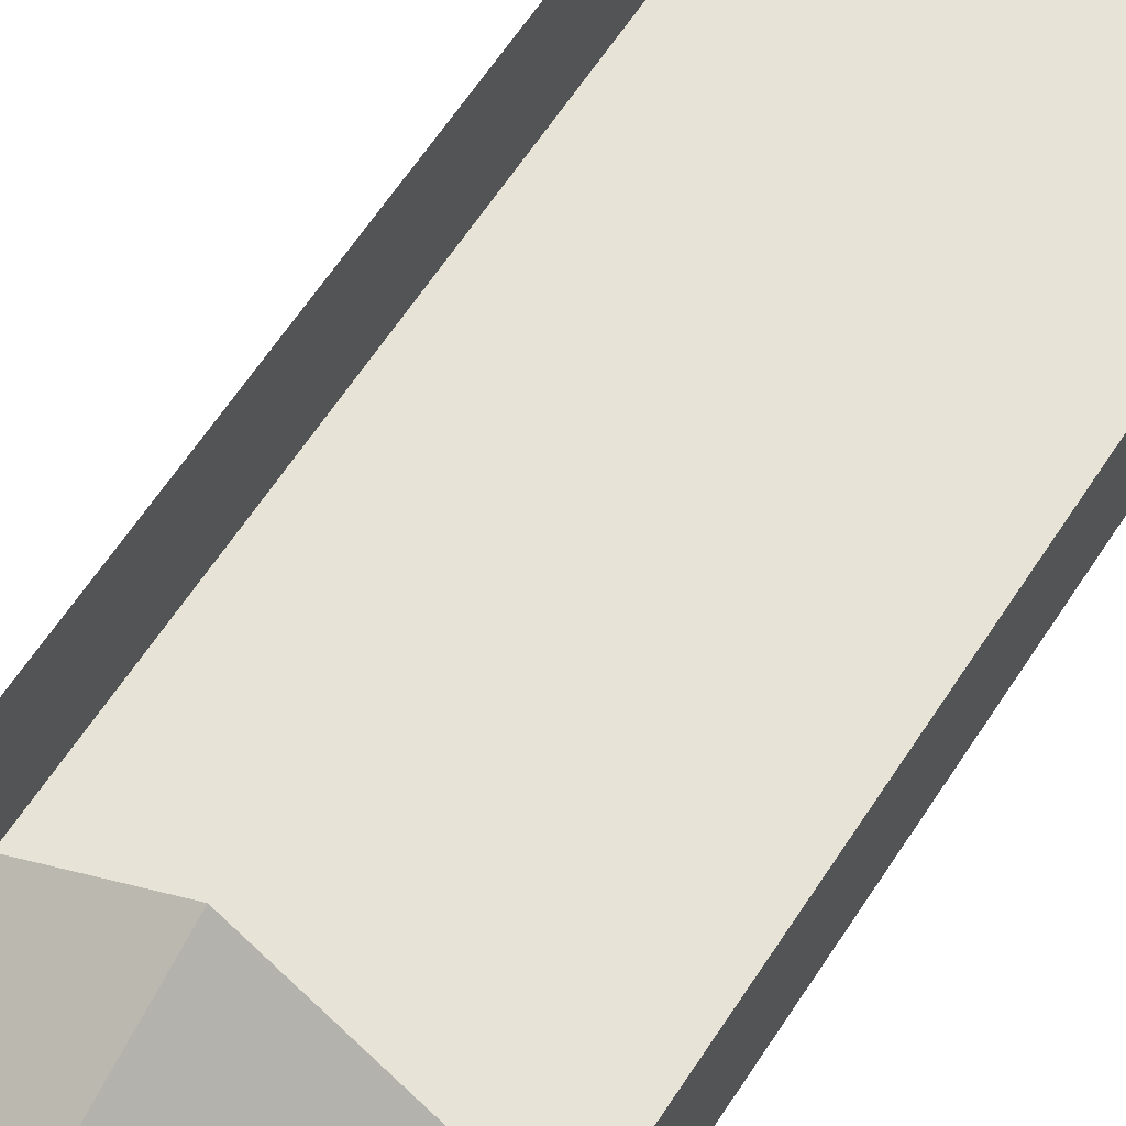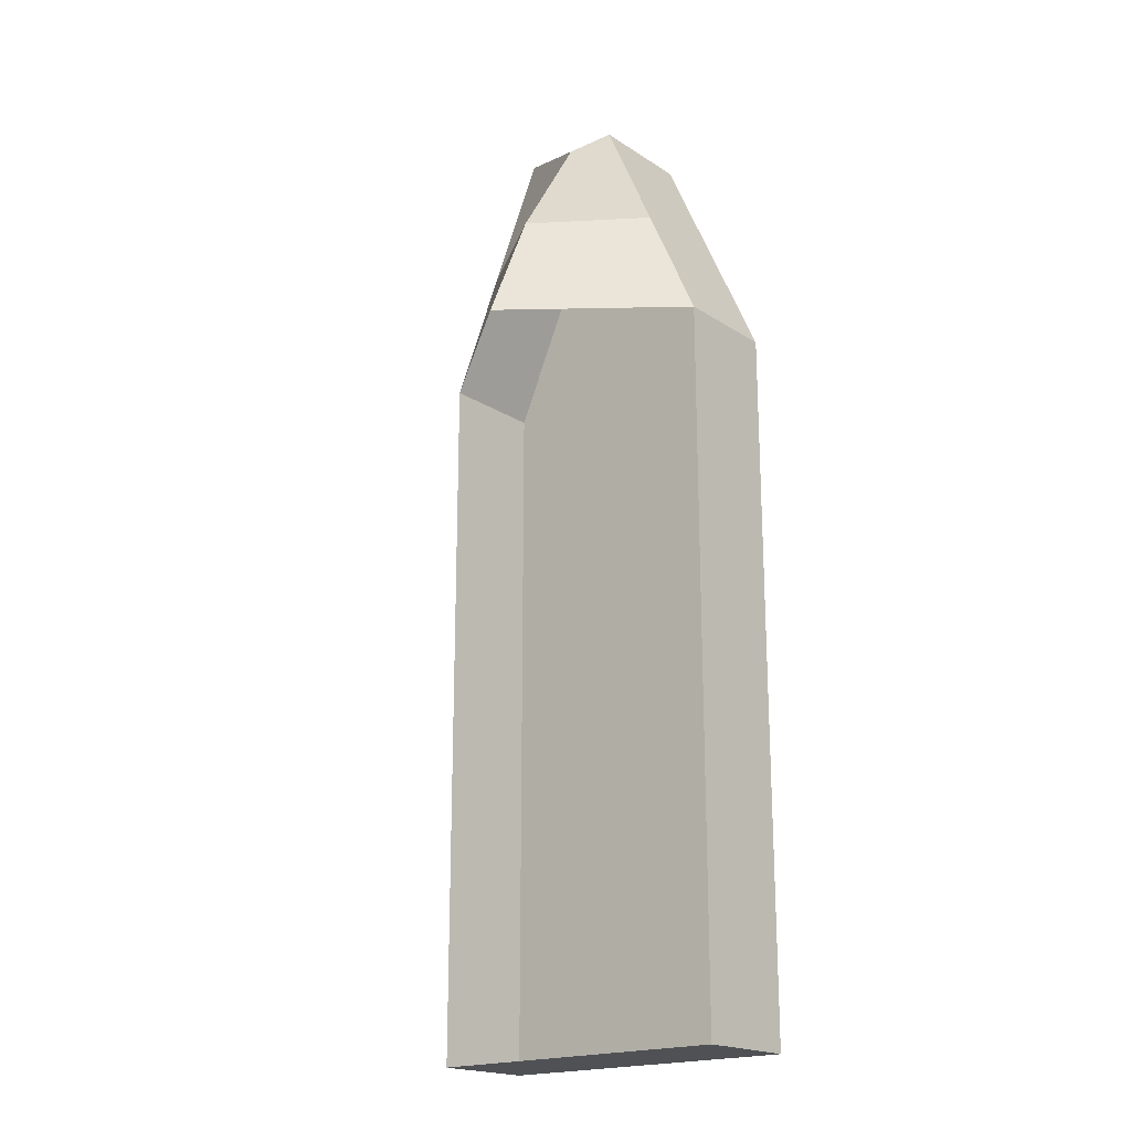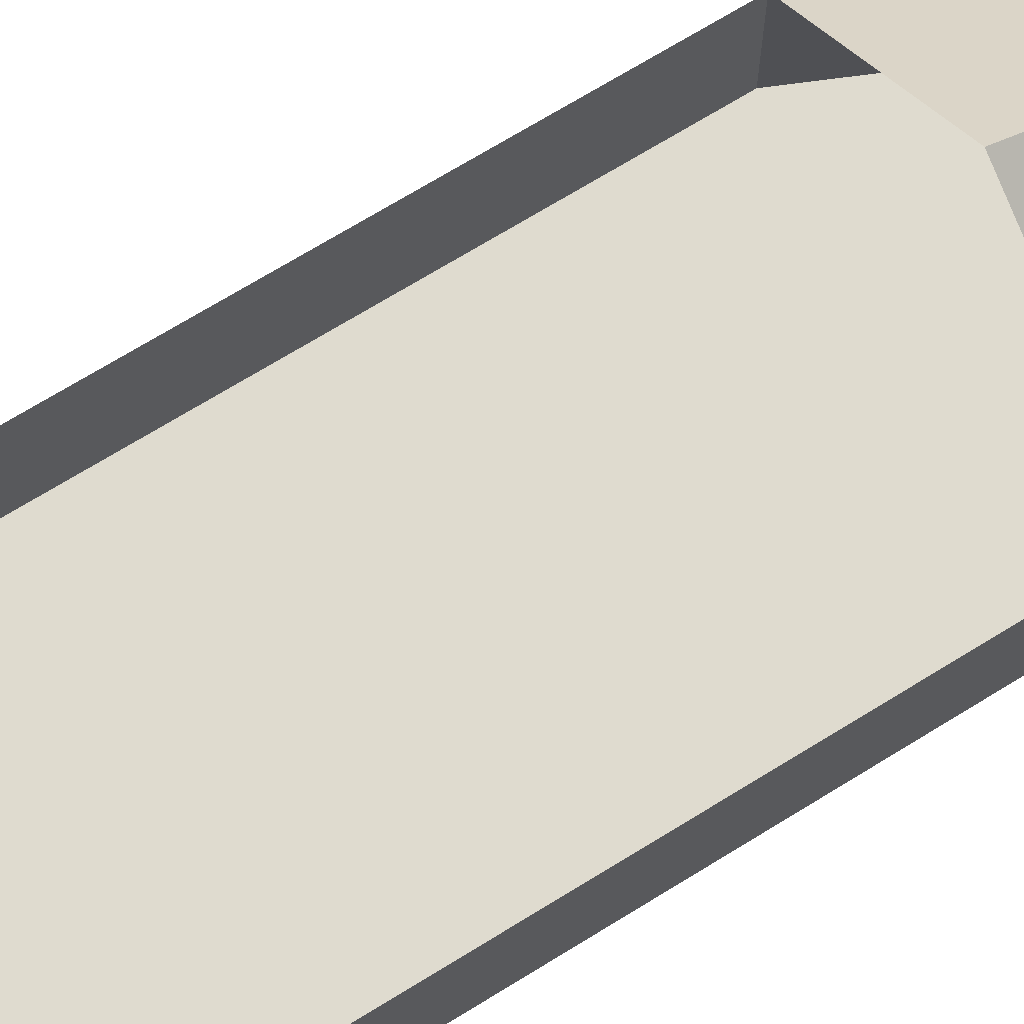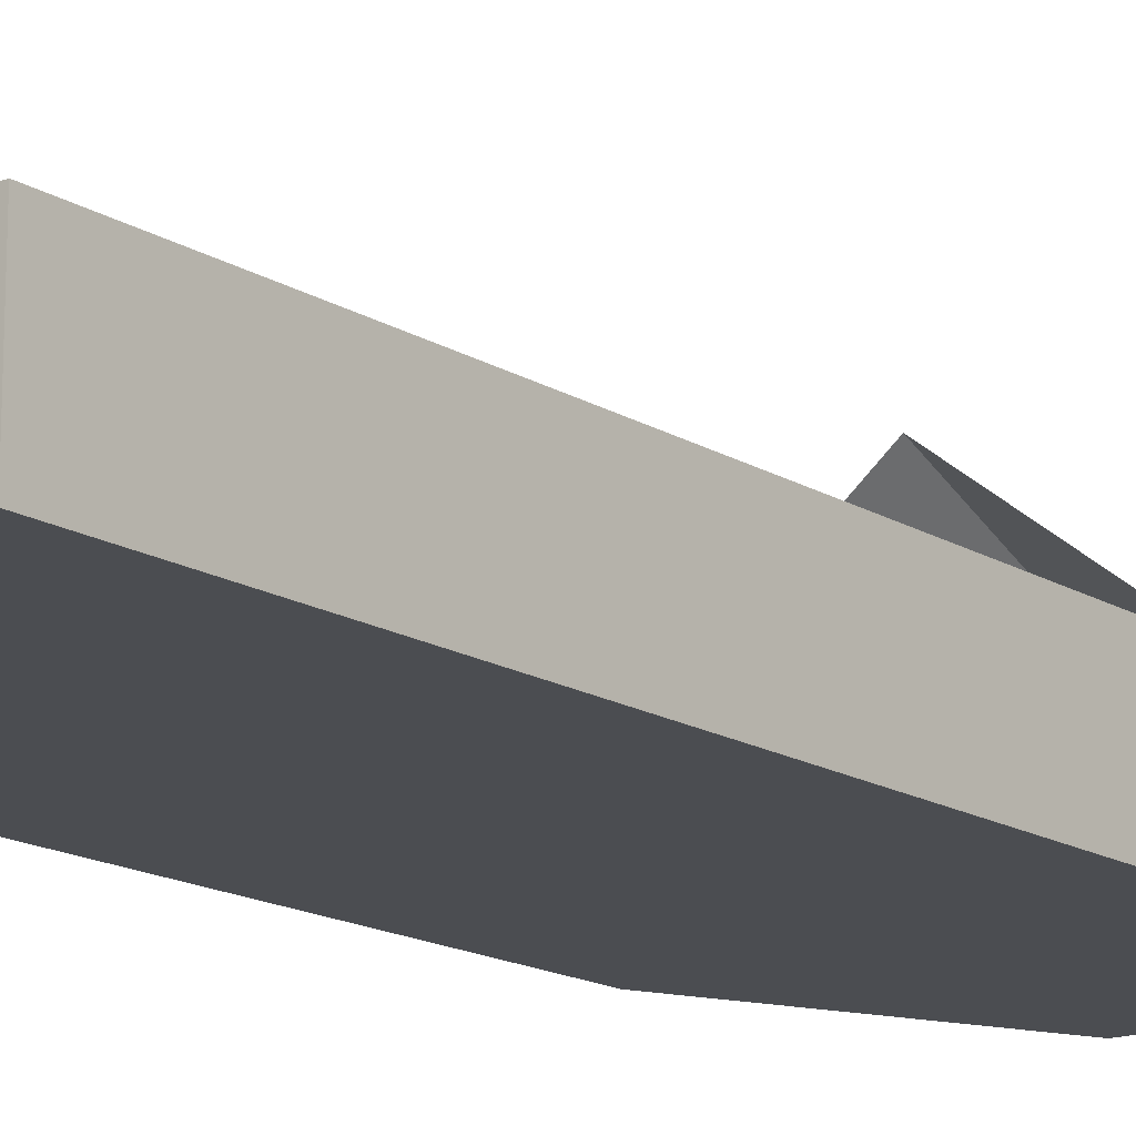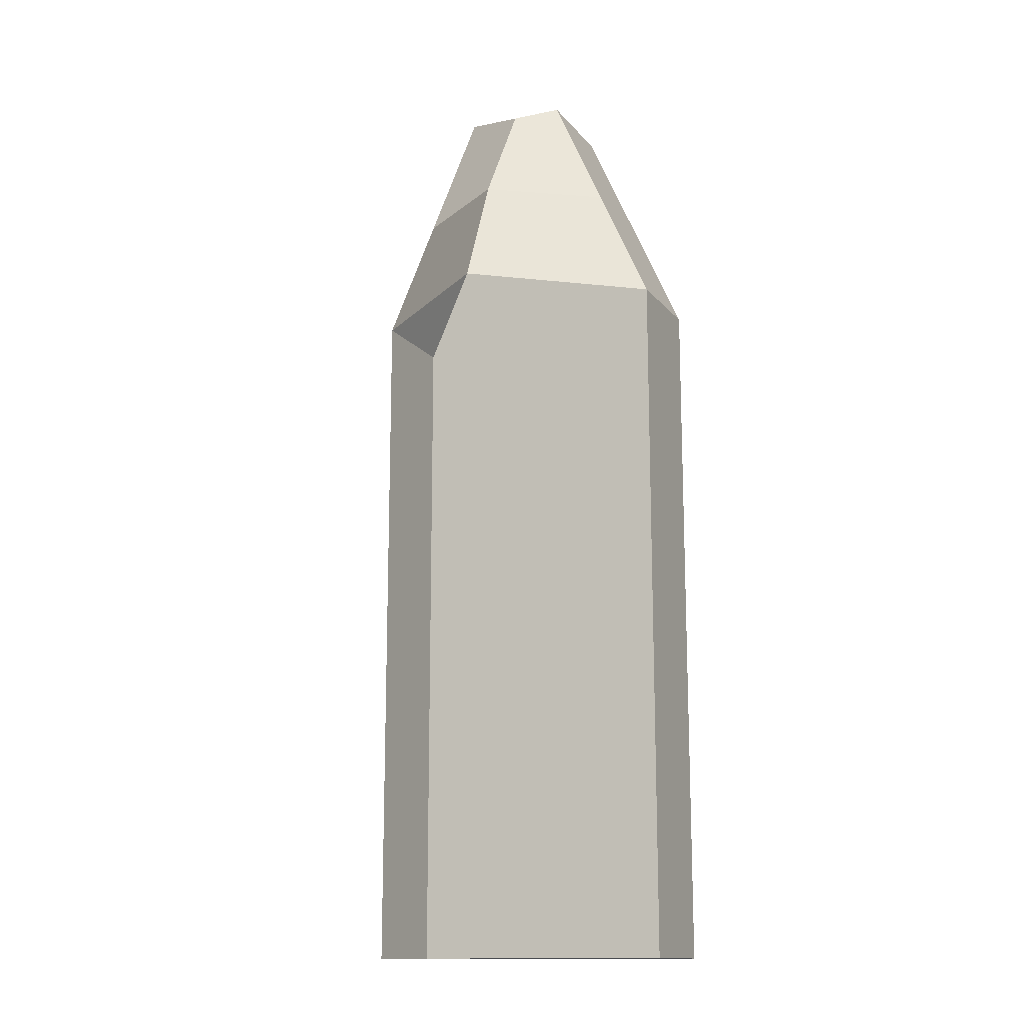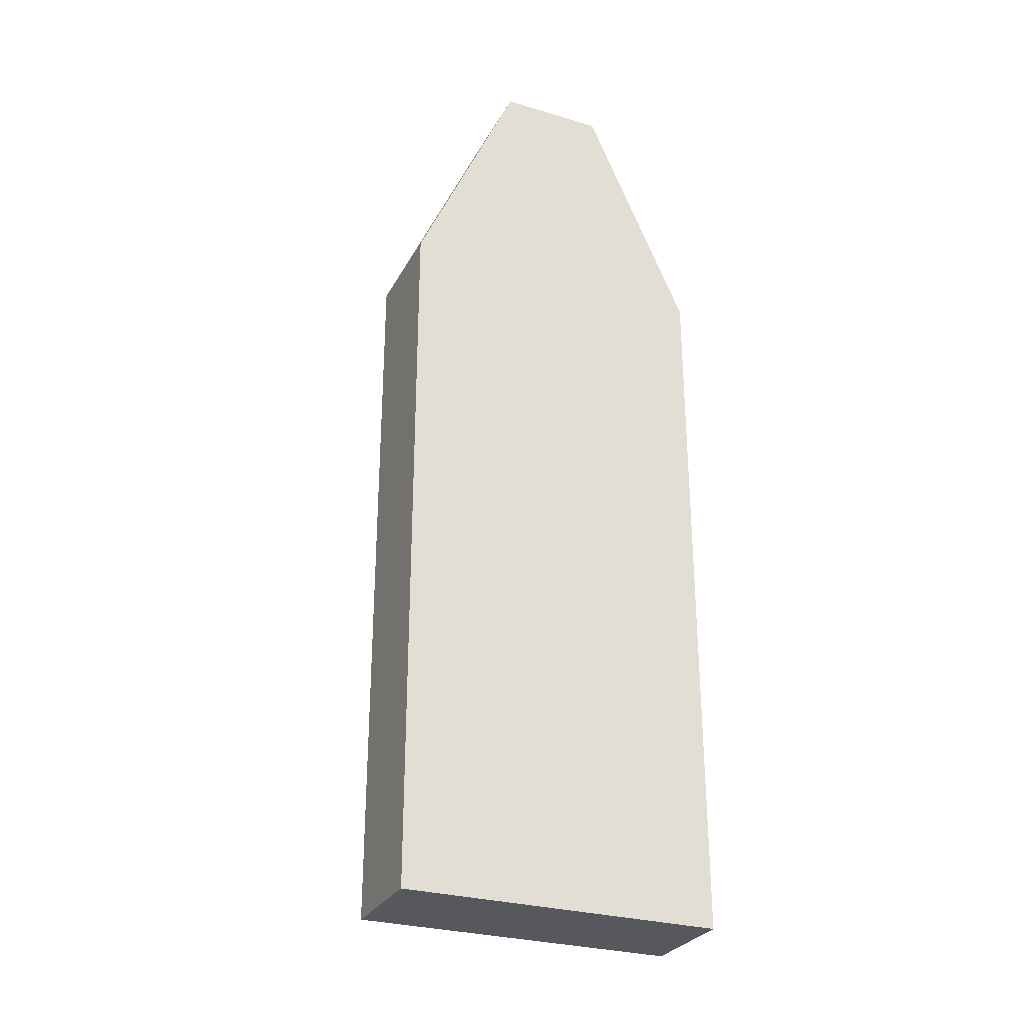
<metadata>
{"format":"obj","ext":"obj","renderer":"f3d","projection":"perspective","resolution":1024,"background":"white","views":[{"elev":62.4,"azim":32.9,"up":"+Y"},{"elev":-19.6,"azim":-139.7,"up":"+Z"},{"elev":70.4,"azim":-121.7,"up":"+Y"},{"elev":-15.9,"azim":-141.5,"up":"+Y"},{"elev":-14.2,"azim":-155.3,"up":"+Z"},{"elev":-28.9,"azim":-23.8,"up":"+Z"}]}
</metadata>
<code>
g Hall1
v 1 2 9
v 1 0 9
v -1 2 9
v -1 0 9
v -3 2 -9
v -3 0 -9
v -1 2 -9
v -1 0 -9
v 1 2 -9
v 1 0 -9
v 3 2 -9
v 3 0 -9
v 3 0 4.5
v 3 0 0
v 3 0 -4.5
v 3 2 4.5
v 3 2 0
v 3 2 -4.5
v -3 2 0
v -3 0 0
v -3 2 -4.5
v -3 0 -4.5
v -3 2 4.5
v -3 0 4.5
v -3 2 -6.75
v -3 0 -6.75
v -3 2 2.25
v -3 0 2.25
v -3 2 -2.25
v -3 0 -2.25
v 0 2 9
v -2 2 6.75
v 2 2 6.75
v 0 4.356 4.5
v 0 3.382 6.75
f 35 32 23 34
f 1 33 16 13 2
f 11 12 13 16
f 4 24 23 32 3
f 6 5 23 24
f 12 11 5 6
f 6 24 28 20 30 22 26
f 8 10 12 6
f 15 14 13 12
f 24 4 2 13 12 6
f 33 35 34 16
f 1 31 35 33
f 31 3 32 35
l 7 5
l 9 7
l 11 9
l 25 5
l 18 11
l 16 17
l 17 18
l 27 19
l 29 21
l 21 25
l 23 27
l 19 29

</code>
